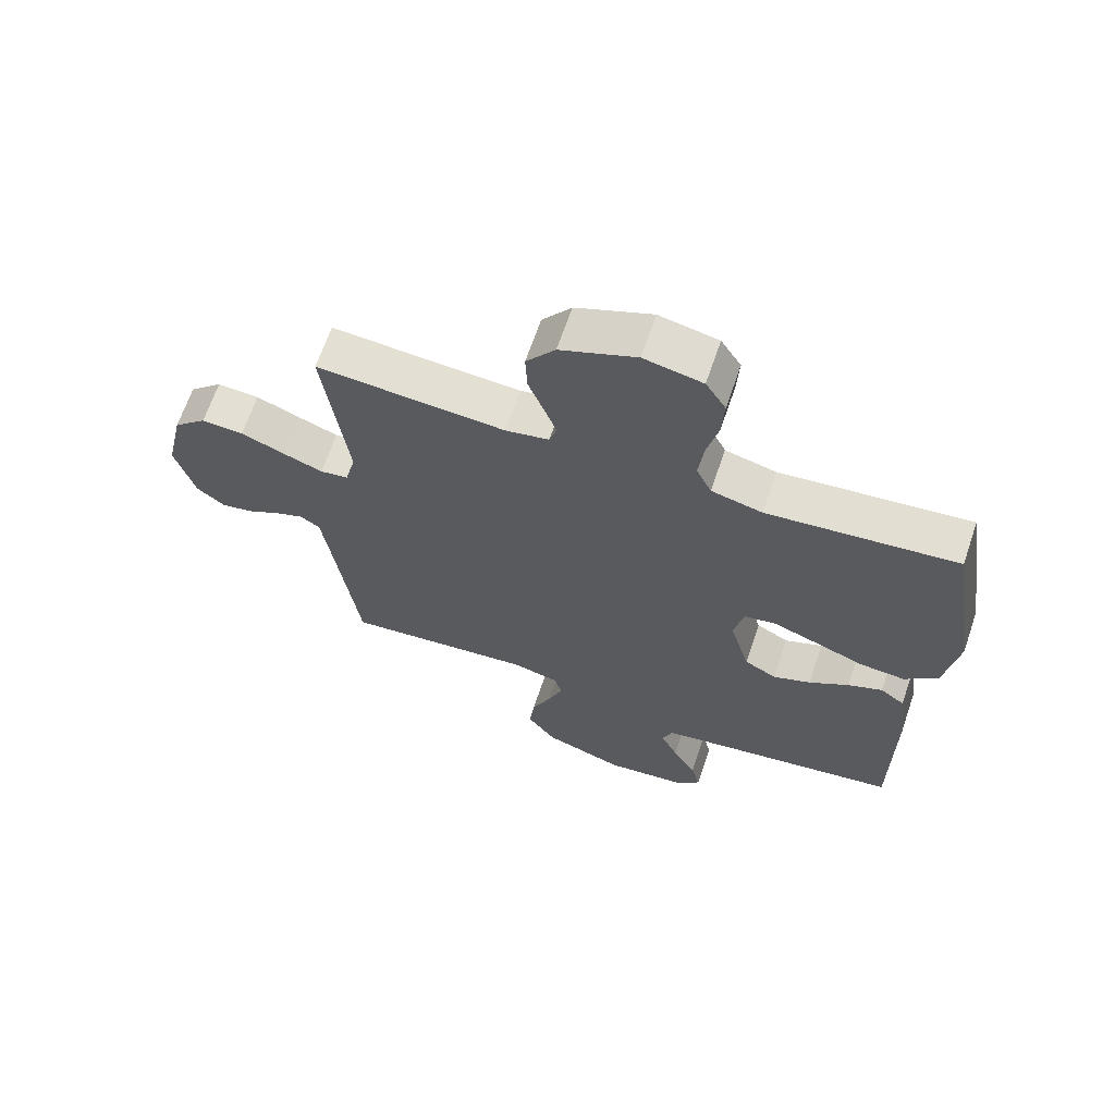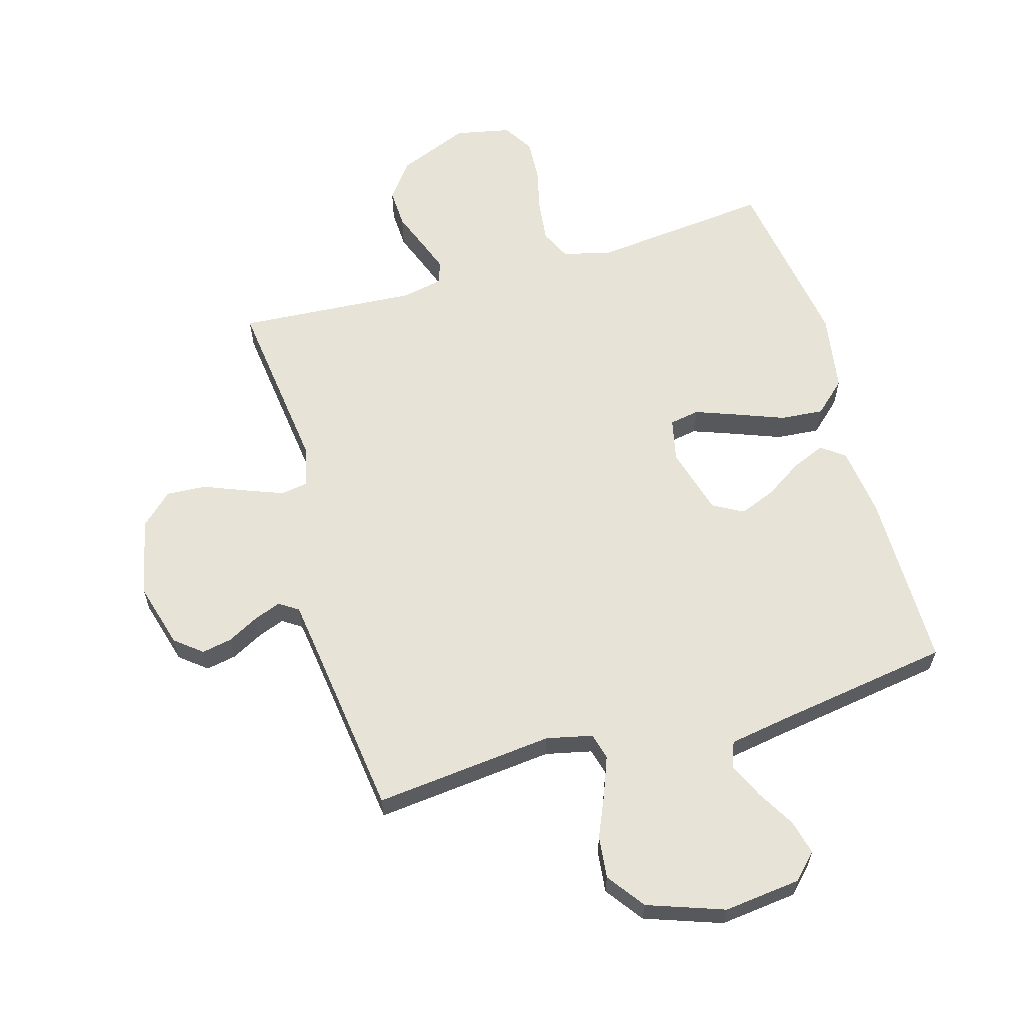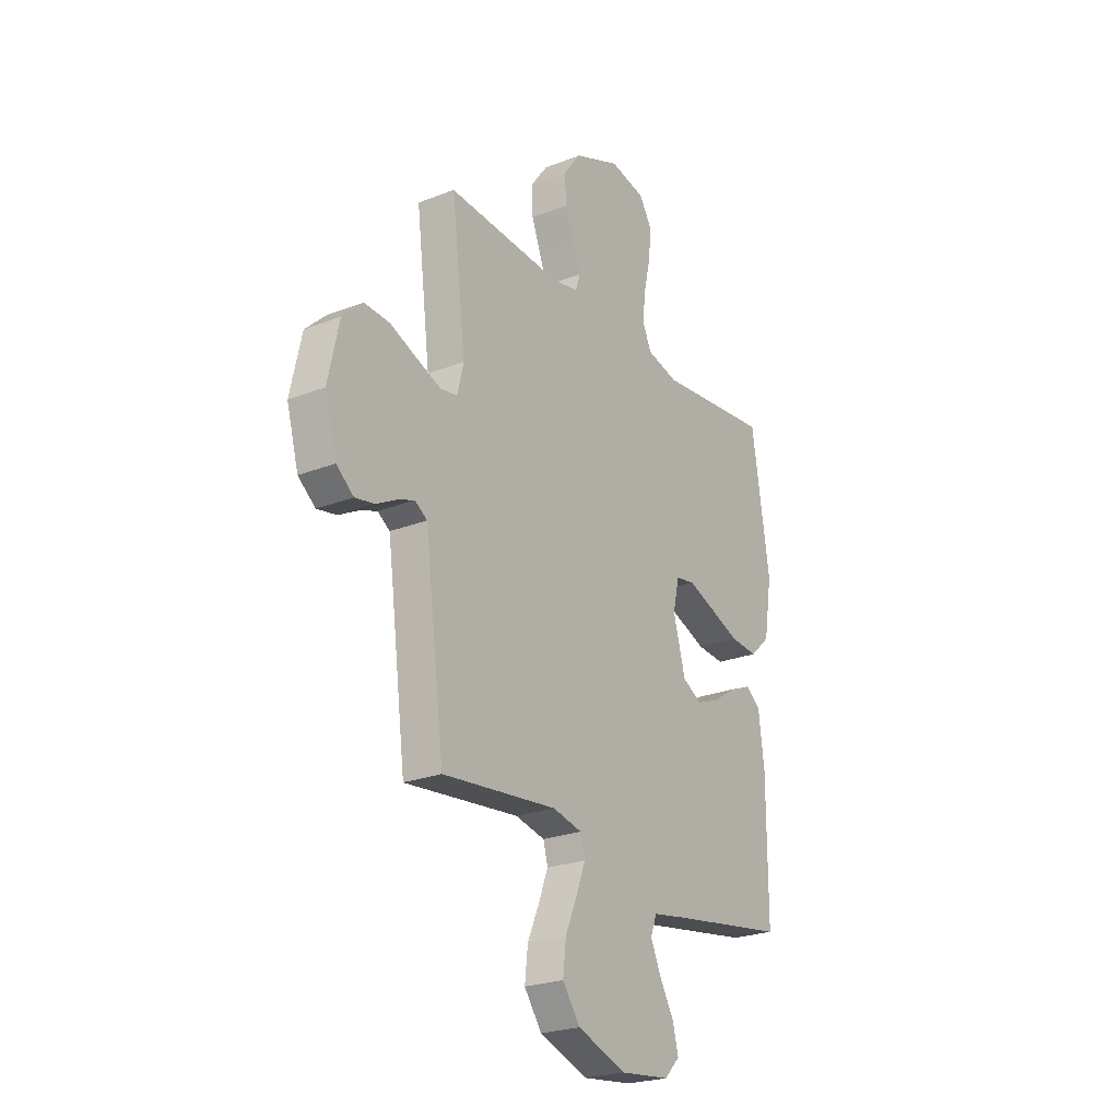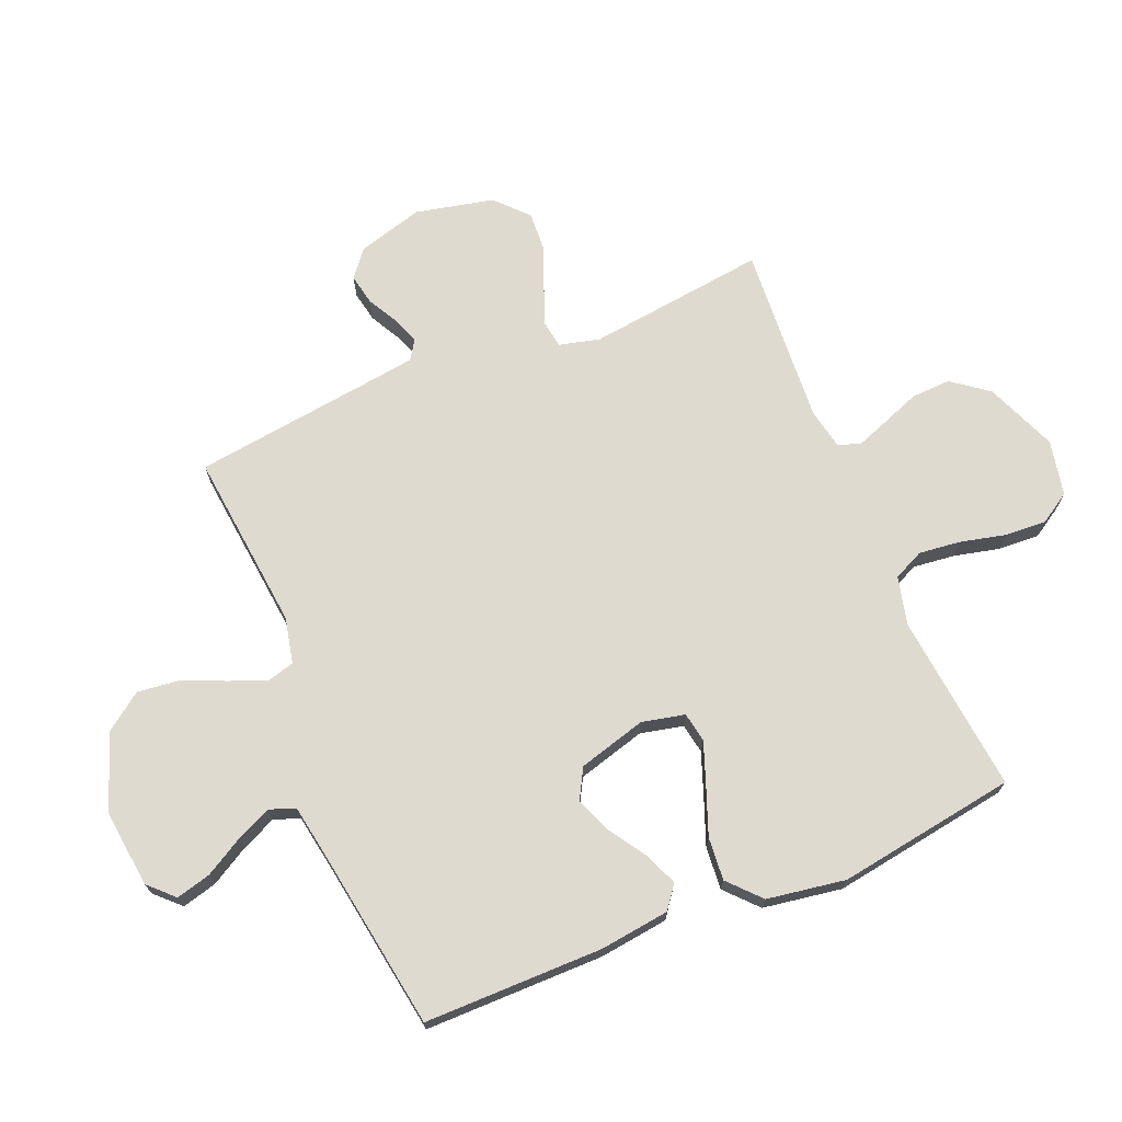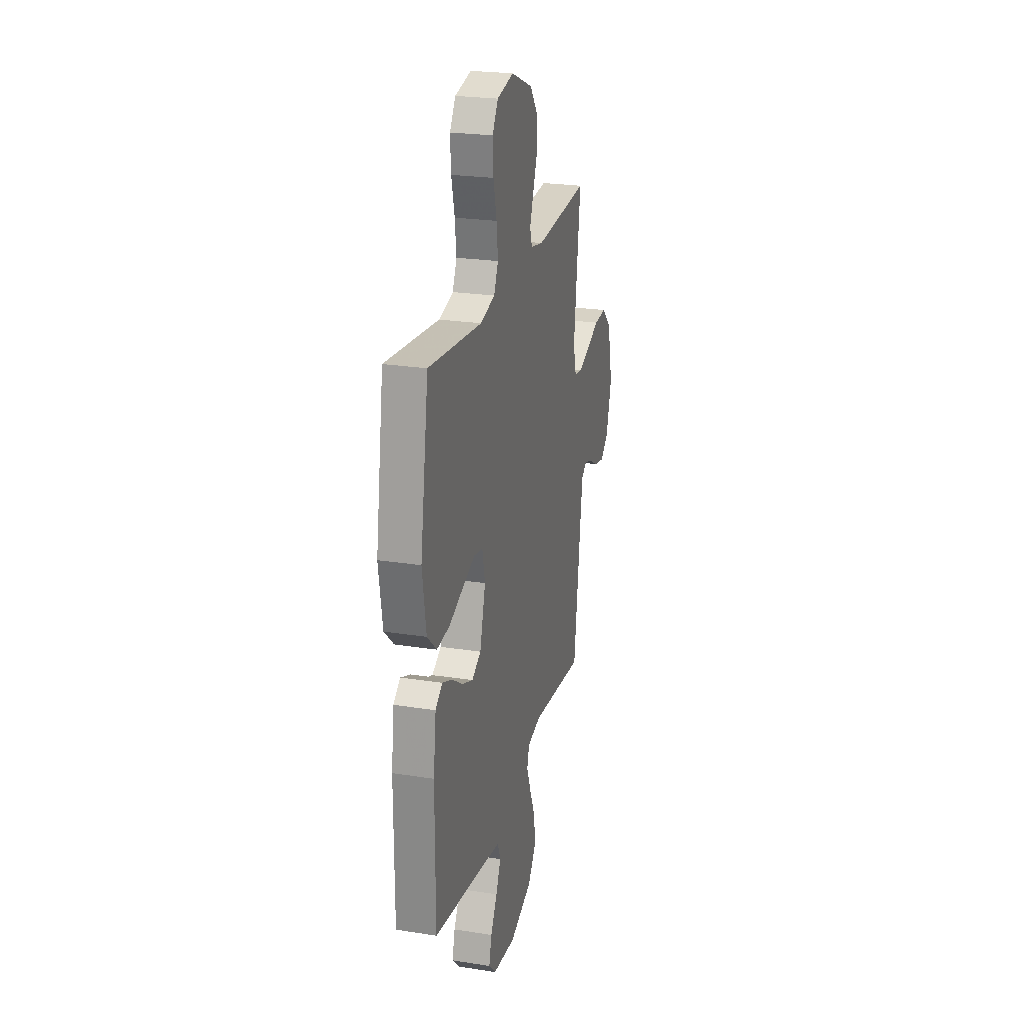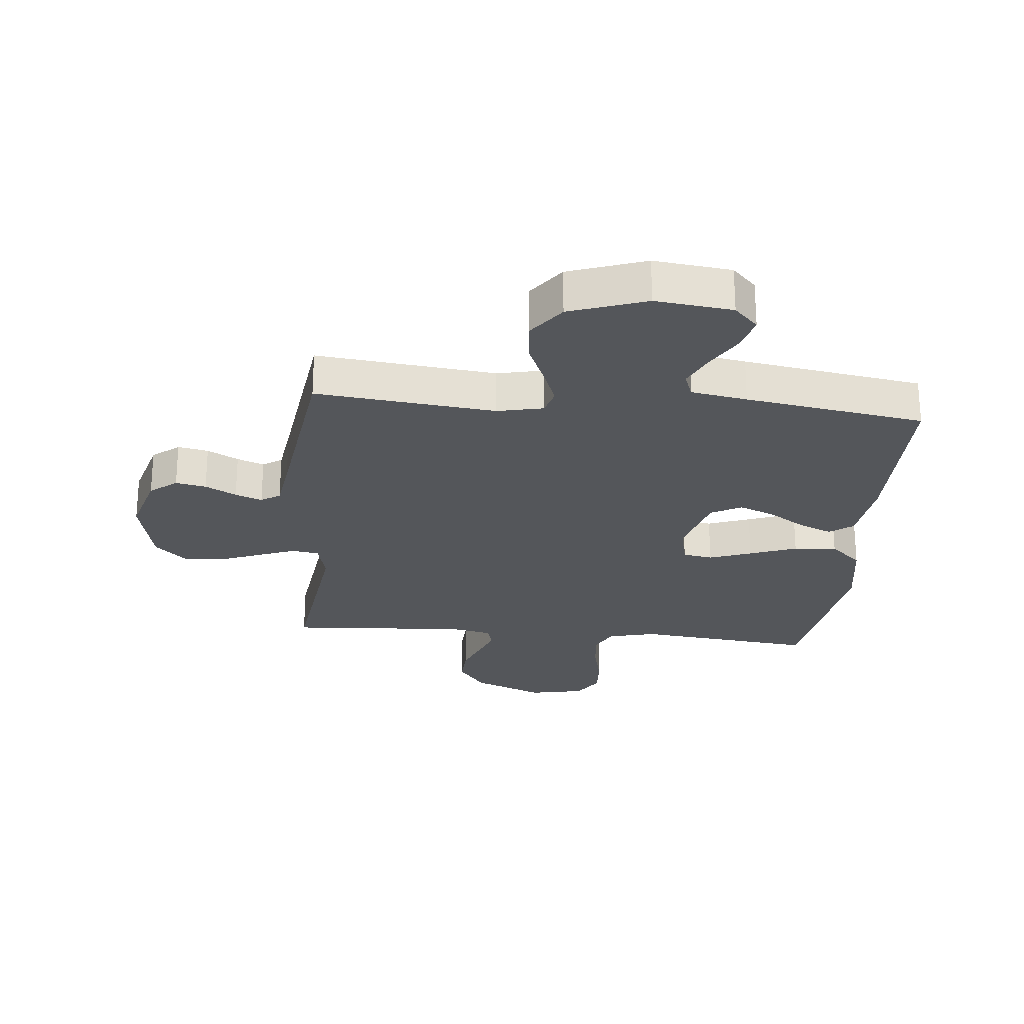
<metadata>
{"format":"obj","ext":"obj","renderer":"f3d","projection":"perspective","resolution":1024,"background":"white","views":[{"elev":66.1,"azim":-161.2,"up":"+Z"},{"elev":61.5,"azim":164.0,"up":"+Y"},{"elev":-24.2,"azim":122.9,"up":"+Z"},{"elev":70.8,"azim":-112.5,"up":"+Y"},{"elev":24.1,"azim":-75.4,"up":"+Z"},{"elev":-25.1,"azim":174.5,"up":"+Y"}]}
</metadata>
<code>
v 0.5 0.07 0.5
v 0.463 0.07 0.2
v 0.48 0.07 0.132
v 0.525 0.07 0.125
v 0.588 0.07 0.149
v 0.658 0.07 0.177
v 0.725 0.07 0.181
v 0.778 0.07 0.131
v 0.807 0.07 0
v 0.776 0.07 -0.11
v 0.731 0.07 -0.146
v 0.68 0.07 -0.136
v 0.628 0.07 -0.108
v 0.583 0.07 -0.091
v 0.551 0.07 -0.112
v 0.539 0.07 -0.2
v 0.5 0.07 -0.5
v 0.2 0.07 -0.468
v 0.123 0.07 -0.485
v 0.111 0.07 -0.529
v 0.135 0.07 -0.592
v 0.166 0.07 -0.664
v 0.174 0.07 -0.735
v 0.128 0.07 -0.798
v 0 0.07 -0.843
v -0.129 0.07 -0.828
v -0.169 0.07 -0.787
v -0.154 0.07 -0.729
v -0.117 0.07 -0.665
v -0.09 0.07 -0.606
v -0.106 0.07 -0.563
v -0.2 0.07 -0.547
v -0.5 0.07 -0.5
v -0.5 0.07 -0.2
v -0.485 0.07 -0.083
v -0.446 0.07 -0.054
v -0.391 0.07 -0.077
v -0.328 0.07 -0.118
v -0.268 0.07 -0.142
v -0.217 0.07 -0.114
v -0.185 0.07 0
v -0.201 0.07 0.072
v -0.251 0.07 0.081
v -0.322 0.07 0.055
v -0.401 0.07 0.025
v -0.473 0.07 0.019
v -0.526 0.07 0.068
v -0.547 0.07 0.2
v -0.5 0.07 0.5
v -0.2 0.07 0.468
v -0.119 0.07 0.488
v -0.095 0.07 0.539
v -0.103 0.07 0.609
v -0.121 0.07 0.685
v -0.125 0.07 0.755
v -0.093 0.07 0.806
v 0 0.07 0.825
v 0.12 0.07 0.776
v 0.166 0.07 0.715
v 0.163 0.07 0.649
v 0.139 0.07 0.586
v 0.119 0.07 0.532
v 0.131 0.07 0.494
v 0.2 0.07 0.48
v 0.5 0 0.5
v 0.463 0 0.2
v 0.48 0 0.132
v 0.525 0 0.125
v 0.588 0 0.149
v 0.658 0 0.177
v 0.725 0 0.181
v 0.778 0 0.131
v 0.807 0 0
v 0.776 0 -0.11
v 0.731 0 -0.146
v 0.68 0 -0.136
v 0.628 0 -0.108
v 0.583 0 -0.091
v 0.551 0 -0.112
v 0.539 0 -0.2
v 0.5 0 -0.5
v 0.2 0 -0.468
v 0.123 0 -0.485
v 0.111 0 -0.529
v 0.135 0 -0.592
v 0.166 0 -0.664
v 0.174 0 -0.735
v 0.128 0 -0.798
v 0 0 -0.843
v -0.129 0 -0.828
v -0.169 0 -0.787
v -0.154 0 -0.729
v -0.117 0 -0.665
v -0.09 0 -0.606
v -0.106 0 -0.563
v -0.2 0 -0.547
v -0.5 0 -0.5
v -0.5 0 -0.2
v -0.485 0 -0.083
v -0.446 0 -0.054
v -0.391 0 -0.077
v -0.328 0 -0.118
v -0.268 0 -0.142
v -0.217 0 -0.114
v -0.185 0 0
v -0.201 0 0.072
v -0.251 0 0.081
v -0.322 0 0.055
v -0.401 0 0.025
v -0.473 0 0.019
v -0.526 0 0.068
v -0.547 0 0.2
v -0.5 0 0.5
v -0.2 0 0.468
v -0.119 0 0.488
v -0.095 0 0.539
v -0.103 0 0.609
v -0.121 0 0.685
v -0.125 0 0.755
v -0.093 0 0.806
v 0 0 0.825
v 0.12 0 0.776
v 0.166 0 0.715
v 0.163 0 0.649
v 0.139 0 0.586
v 0.119 0 0.532
v 0.131 0 0.494
v 0.2 0 0.48
f 58 59 60 61
f 58 61 62
f 57 58 62
f 56 57 62 63
f 53 54 55 56
f 52 53 56 63
f 47 48 49 50
f 47 50 51
f 44 45 46 47
f 43 44 47 51
f 42 43 51 52
f 35 36 37 38
f 35 38 39
f 32 33 34 35
f 31 32 35 39
f 26 27 28 29
f 26 29 30
f 25 26 30
f 24 25 30 31
f 21 22 23 24
f 20 21 24 31
f 16 17 18
f 15 16 18 19
f 10 11 12 13
f 10 13 14
f 9 10 14
f 8 9 14
f 5 6 7 8
f 4 5 8 14
f 3 4 14 15
f 64 1 2
f 64 2 3
f 41 42 52 63
f 40 41 63 64
f 20 31 39 40
f 19 20 40 64
f 3 15 19 64
f 125 124 123 122
f 126 125 122
f 126 122 121
f 127 126 121 120
f 120 119 118 117
f 127 120 117 116
f 114 113 112 111
f 115 114 111
f 111 110 109 108
f 115 111 108 107
f 116 115 107 106
f 102 101 100 99
f 103 102 99
f 99 98 97 96
f 103 99 96 95
f 93 92 91 90
f 94 93 90
f 94 90 89
f 95 94 89 88
f 88 87 86 85
f 95 88 85 84
f 82 81 80
f 83 82 80 79
f 77 76 75 74
f 78 77 74
f 78 74 73
f 78 73 72
f 72 71 70 69
f 78 72 69 68
f 79 78 68 67
f 66 65 128
f 67 66 128
f 127 116 106 105
f 128 127 105 104
f 104 103 95 84
f 128 104 84 83
f 128 83 79 67
f 1 65 66 2
f 2 66 67 3
f 3 67 68 4
f 4 68 69 5
f 5 69 70 6
f 6 70 71 7
f 7 71 72 8
f 8 72 73 9
f 9 73 74 10
f 10 74 75 11
f 11 75 76 12
f 12 76 77 13
f 13 77 78 14
f 14 78 79 15
f 15 79 80 16
f 16 80 81 17
f 17 81 82 18
f 18 82 83 19
f 19 83 84 20
f 20 84 85 21
f 21 85 86 22
f 22 86 87 23
f 23 87 88 24
f 24 88 89 25
f 25 89 90 26
f 26 90 91 27
f 27 91 92 28
f 28 92 93 29
f 29 93 94 30
f 30 94 95 31
f 31 95 96 32
f 32 96 97 33
f 33 97 98 34
f 34 98 99 35
f 35 99 100 36
f 36 100 101 37
f 37 101 102 38
f 38 102 103 39
f 39 103 104 40
f 40 104 105 41
f 41 105 106 42
f 42 106 107 43
f 43 107 108 44
f 44 108 109 45
f 45 109 110 46
f 46 110 111 47
f 47 111 112 48
f 48 112 113 49
f 49 113 114 50
f 50 114 115 51
f 51 115 116 52
f 52 116 117 53
f 53 117 118 54
f 54 118 119 55
f 55 119 120 56
f 56 120 121 57
f 57 121 122 58
f 58 122 123 59
f 59 123 124 60
f 60 124 125 61
f 61 125 126 62
f 62 126 127 63
f 63 127 128 64
f 64 128 65 1

</code>
